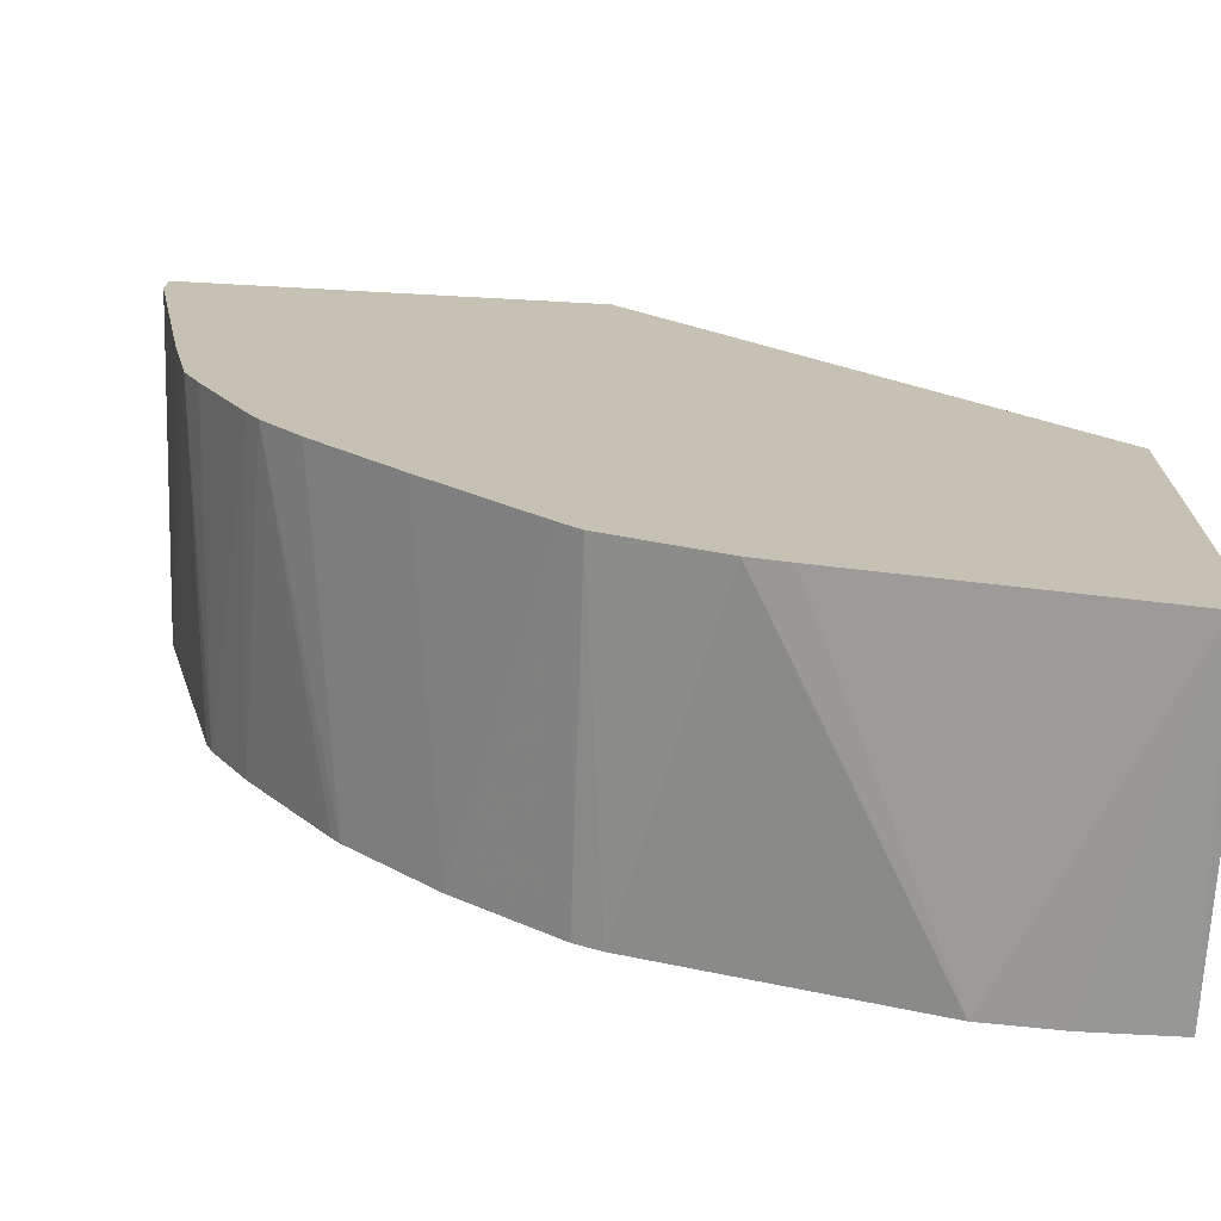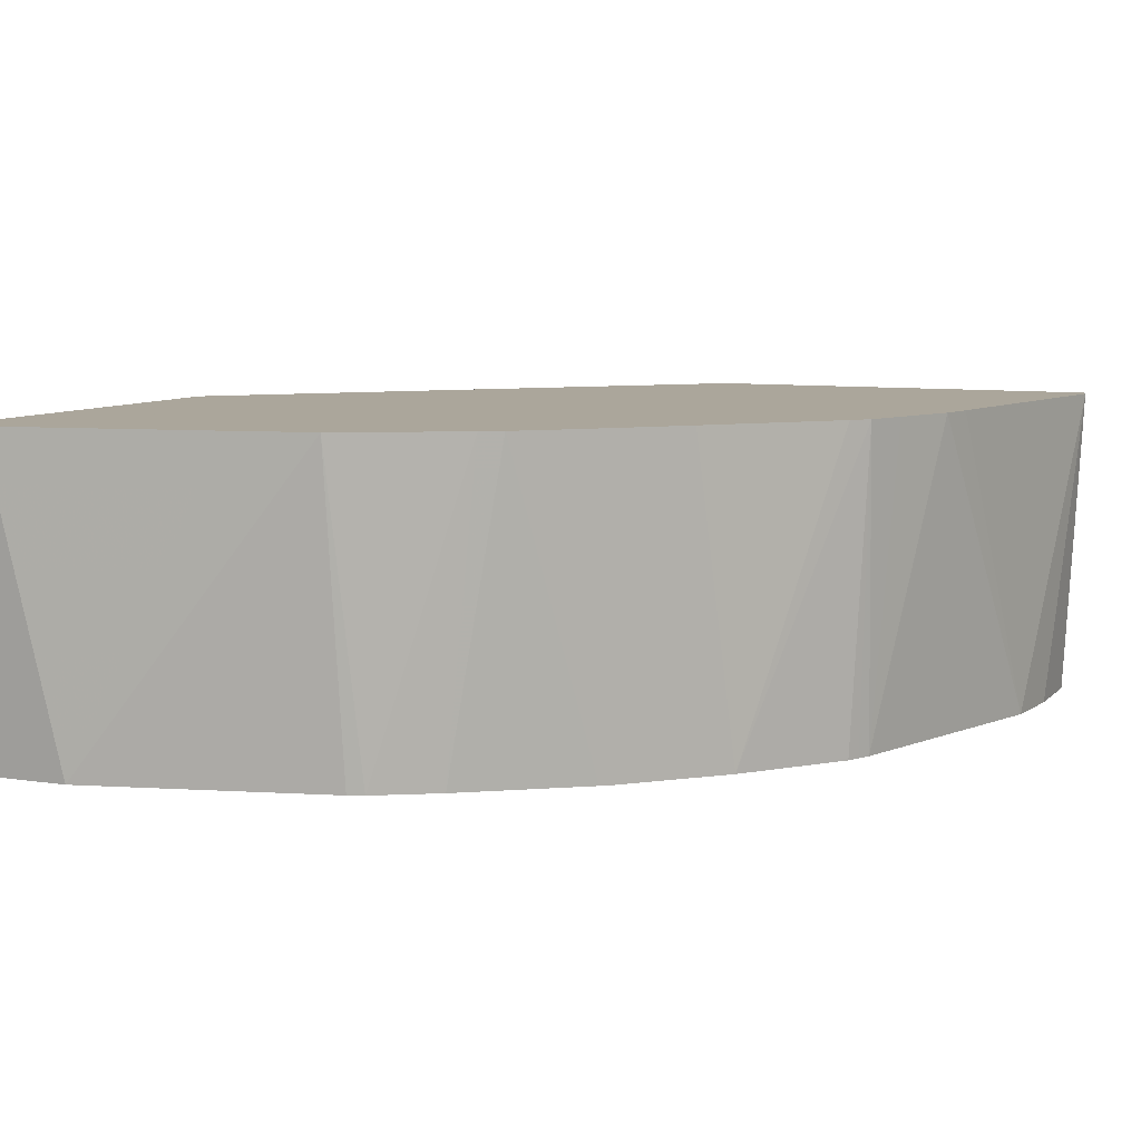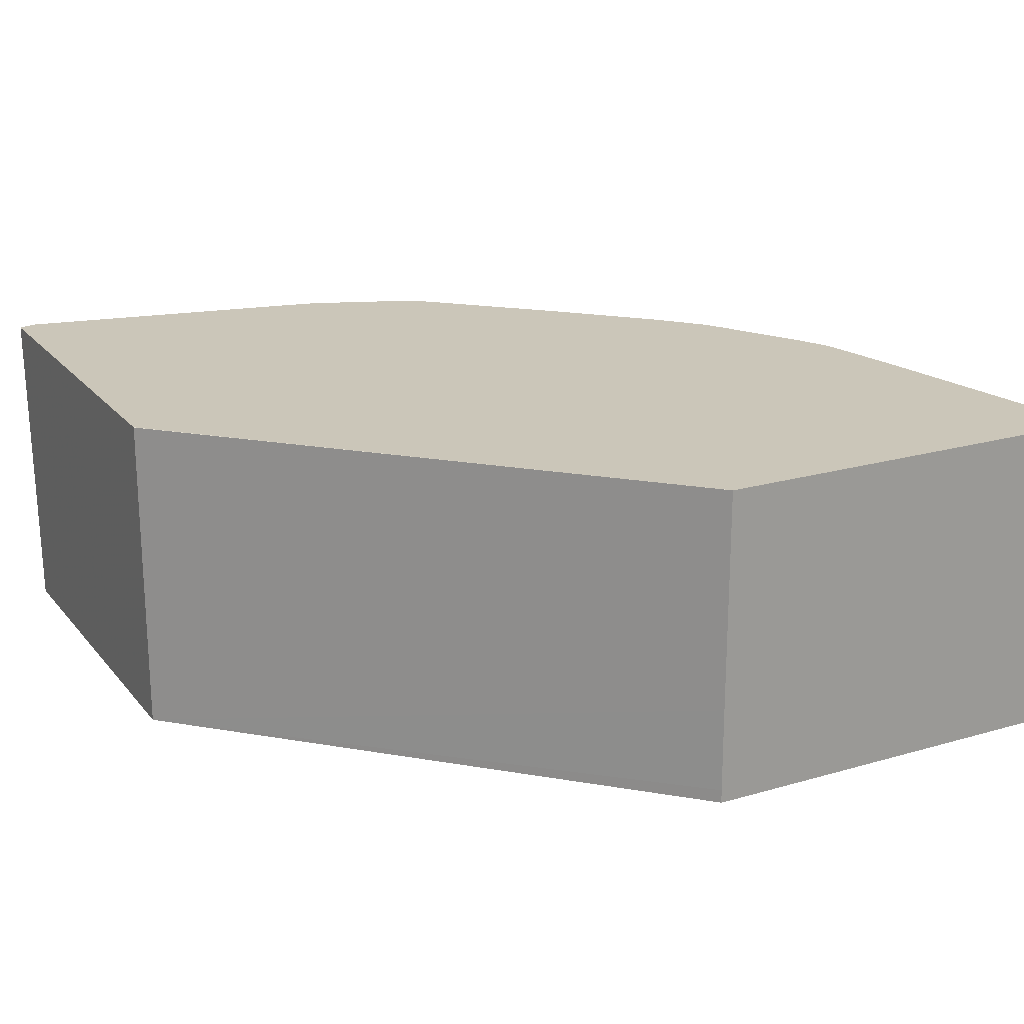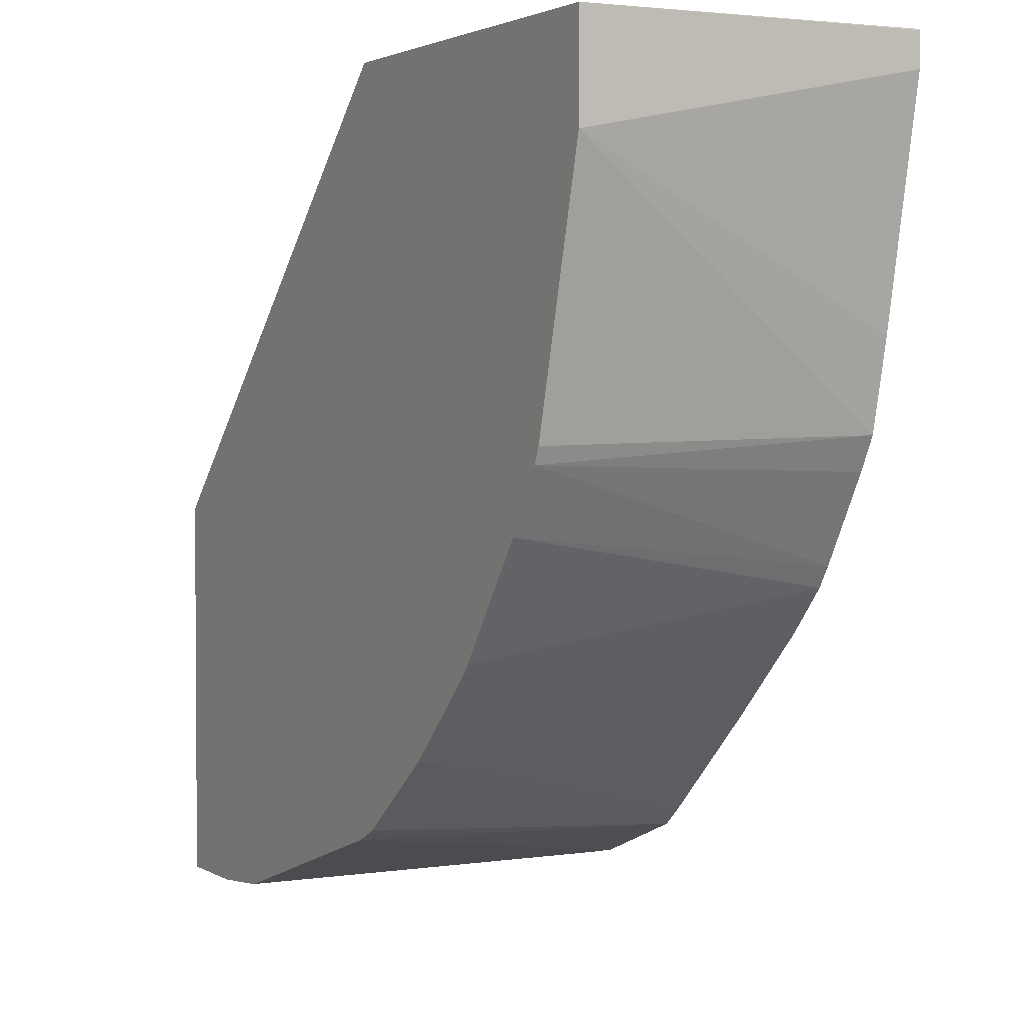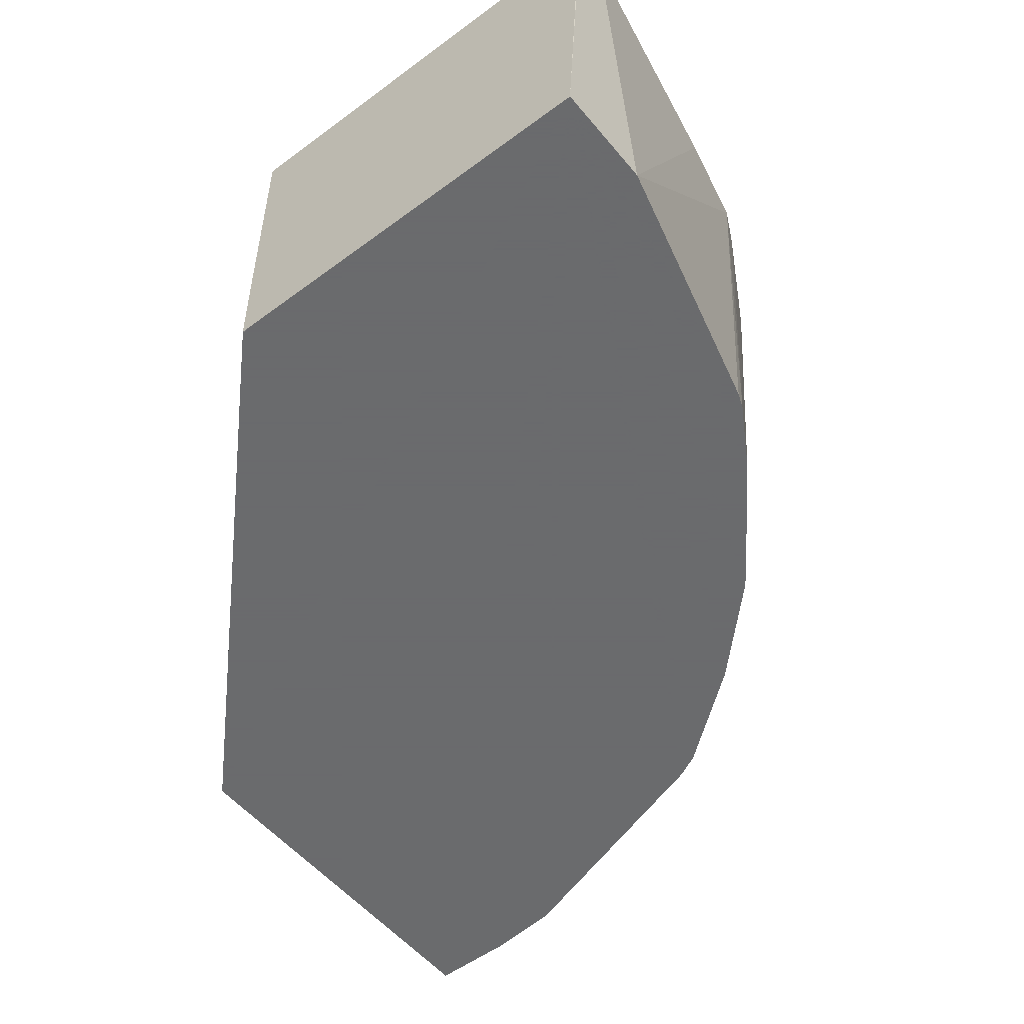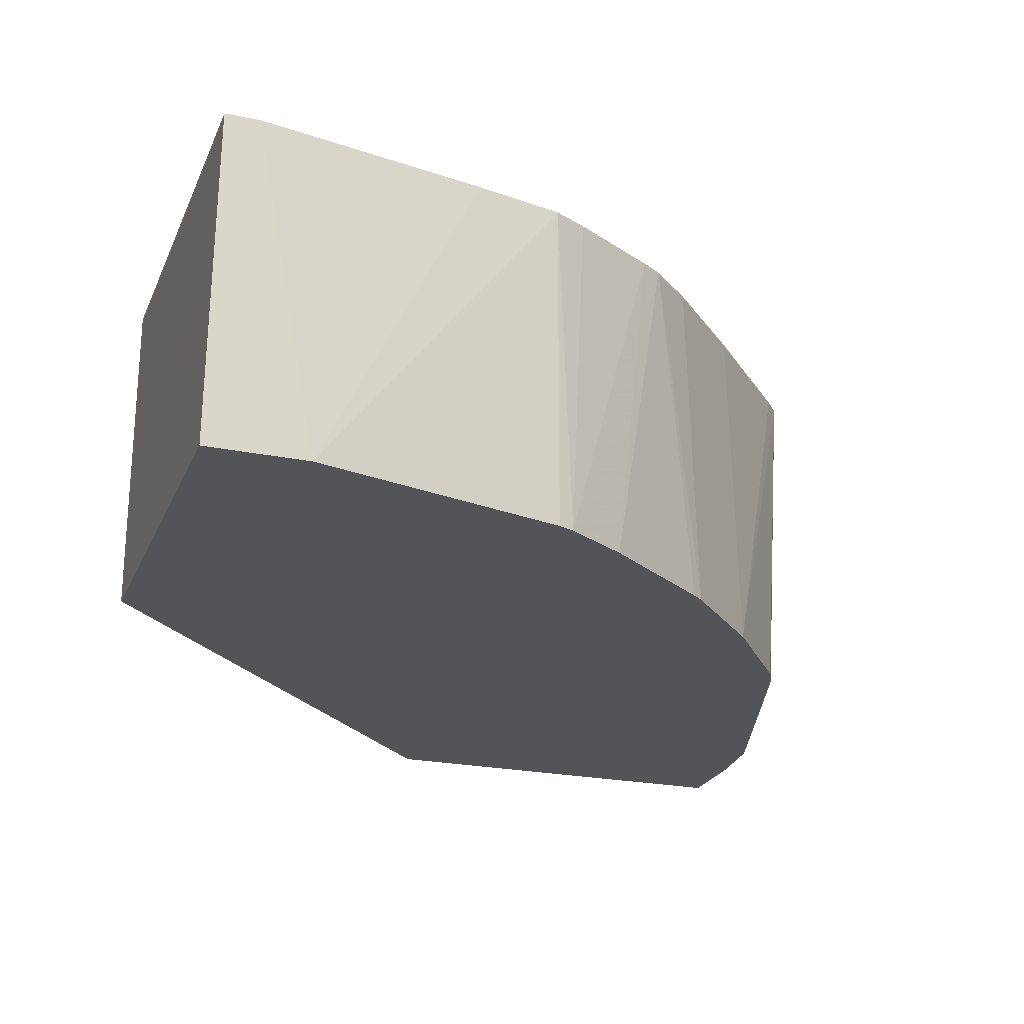
<metadata>
{"format":"obj","ext":"obj","renderer":"f3d","projection":"perspective","resolution":1024,"background":"white","views":[{"elev":-71.7,"azim":176.9,"up":"+Z"},{"elev":8.0,"azim":113.6,"up":"+Y"},{"elev":20.8,"azim":-27.7,"up":"+Y"},{"elev":2.4,"azim":61.0,"up":"+Z"},{"elev":-53.2,"azim":38.5,"up":"+Y"},{"elev":-23.4,"azim":70.9,"up":"+Y"}]}
</metadata>
<code>
v 0.3592 0.6085 -1.291e-05
v 0.3591 0.6085 0.0004447
v 0.3505 0.4706 0.0004447
v 0.3592 0.6085 -0.01395
v 0.1828 0.6085 0.0004447
v 0.1869 0.4706 0.0004447
v 0.3505 0.4706 -0.04201
v 0.3408 0.6085 -0.1098
v 0.1828 0.5131 0.0004447
v 2.741e-05 0.6085 -0.183
v -7.81e-05 0.6084 -0.183
v 0.183 0.4707 0.0004447
v 0.183 0.4706 -1.291e-05
v 0.323 0.4706 -0.1497
v 0.3328 0.6085 -0.1465
v 0.1829 0.4764 0.0004447
v -7.81e-05 0.5126 -0.183
v -7.81e-05 0.4706 -0.183
v -7.81e-05 0.6085 -0.1833
v 0.3203 0.4706 -0.1564
v 0.3258 0.6085 -0.1604
v -7.81e-05 0.4706 -0.3505
v -7.81e-05 0.6085 -0.3568
v 0.3047 0.4706 -0.1825
v 0.3053 0.6085 -0.197
v 0.006991 0.6085 -0.3592
v 0.03664 0.4706 -0.3505
v 0.2703 0.4706 -0.2309
v 0.2999 0.6085 -0.2057
v 0.06787 0.4706 -0.3473
v 0.1297 0.6085 -0.3352
v 0.2667 0.4706 -0.2355
v 0.2836 0.6085 -0.2243
v 0.1454 0.6085 -0.3317
v 0.1777 0.4706 -0.3106
v 0.2301 0.4706 -0.2721
v 0.247 0.6085 -0.2609
v 0.1737 0.6085 -0.3203
v 0.1911 0.6085 -0.3134
v 0.183 0.4706 -0.308
v 0.1884 0.4706 -0.3053
v 0.1988 0.6085 -0.3068
f 11 23 22
f 14 20 15
f 12 18 13
f 12 16 18
f 11 18 17
f 11 22 18
f 11 19 23
f 5 17 9
f 9 18 16
f 9 17 18
f 7 15 8
f 7 14 15
f 6 12 13
f 15 20 21
f 5 11 17
f 5 10 11
f 10 19 11
f 20 24 25
f 28 32 29
f 22 23 26
f 39 41 40
f 36 42 37
f 36 39 42
f 36 41 39
f 4 7 8
f 35 38 39
f 34 38 35
f 32 37 33
f 32 36 37
f 30 34 35
f 30 31 34
f 29 32 33
f 26 31 30
f 26 30 27
f 24 29 25
f 24 28 29
f 22 26 27
f 20 25 21
f 35 39 40
f 3 14 7
f 3 24 20
f 1 26 23
f 1 31 26
f 1 34 31
f 1 38 34
f 1 39 38
f 1 42 39
f 1 37 42
f 1 33 37
f 1 29 33
f 1 25 29
f 1 21 25
f 1 15 21
f 1 8 15
f 1 4 8
f 3 20 14
f 1 3 7
f 1 2 3
f 1 23 19
f 1 19 10
f 1 7 4
f 1 5 2
f 1 10 5
f 3 32 28
f 3 36 32
f 3 41 36
f 3 40 41
f 3 35 40
f 3 30 35
f 3 27 30
f 3 28 24
f 3 18 22
f 3 13 18
f 3 6 13
f 2 6 3
f 2 12 6
f 2 16 12
f 2 9 16
f 3 22 27
f 2 5 9

</code>
